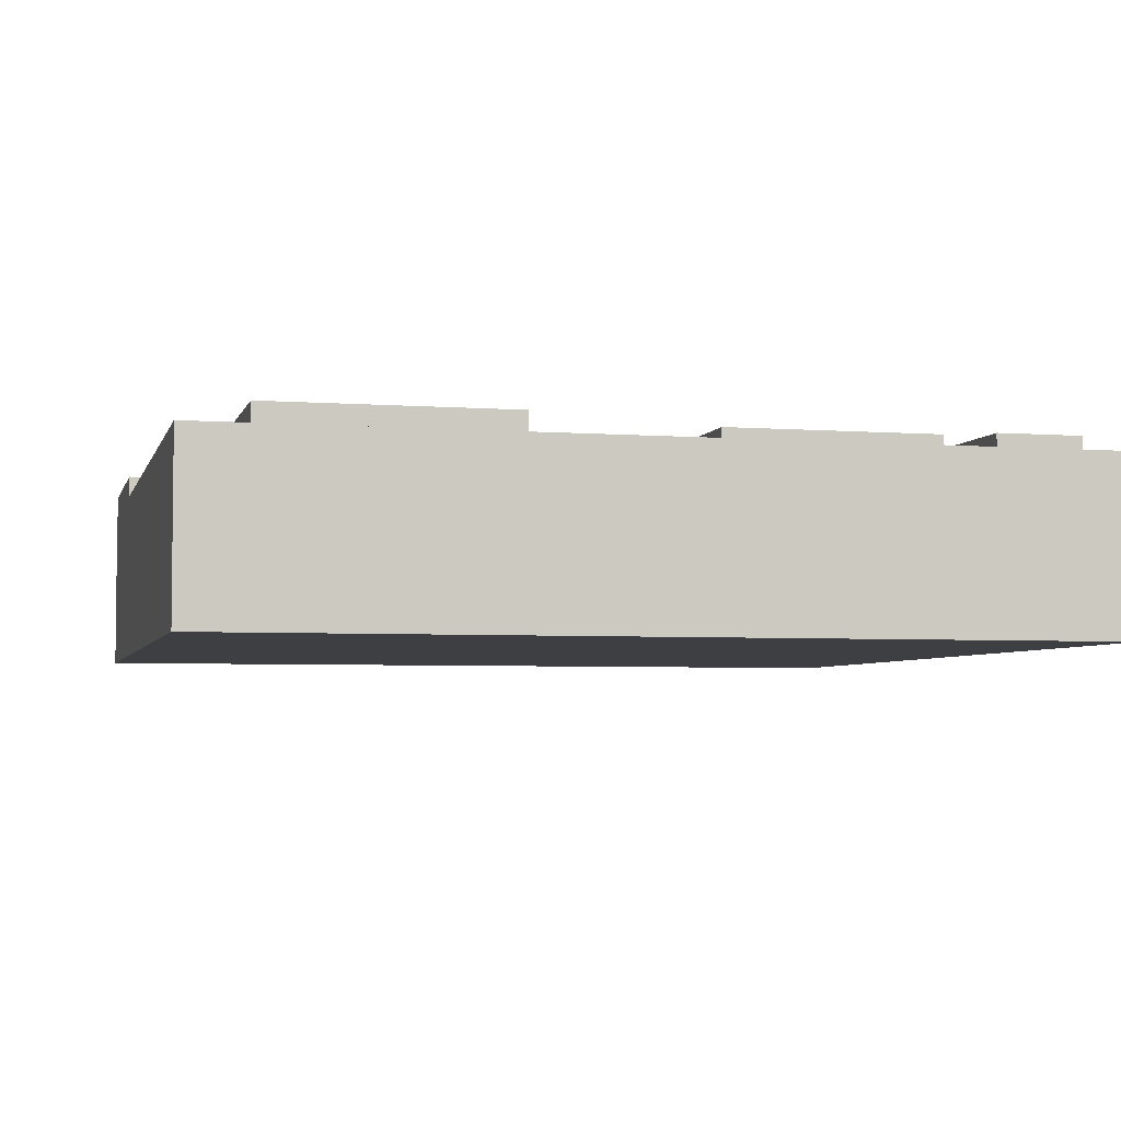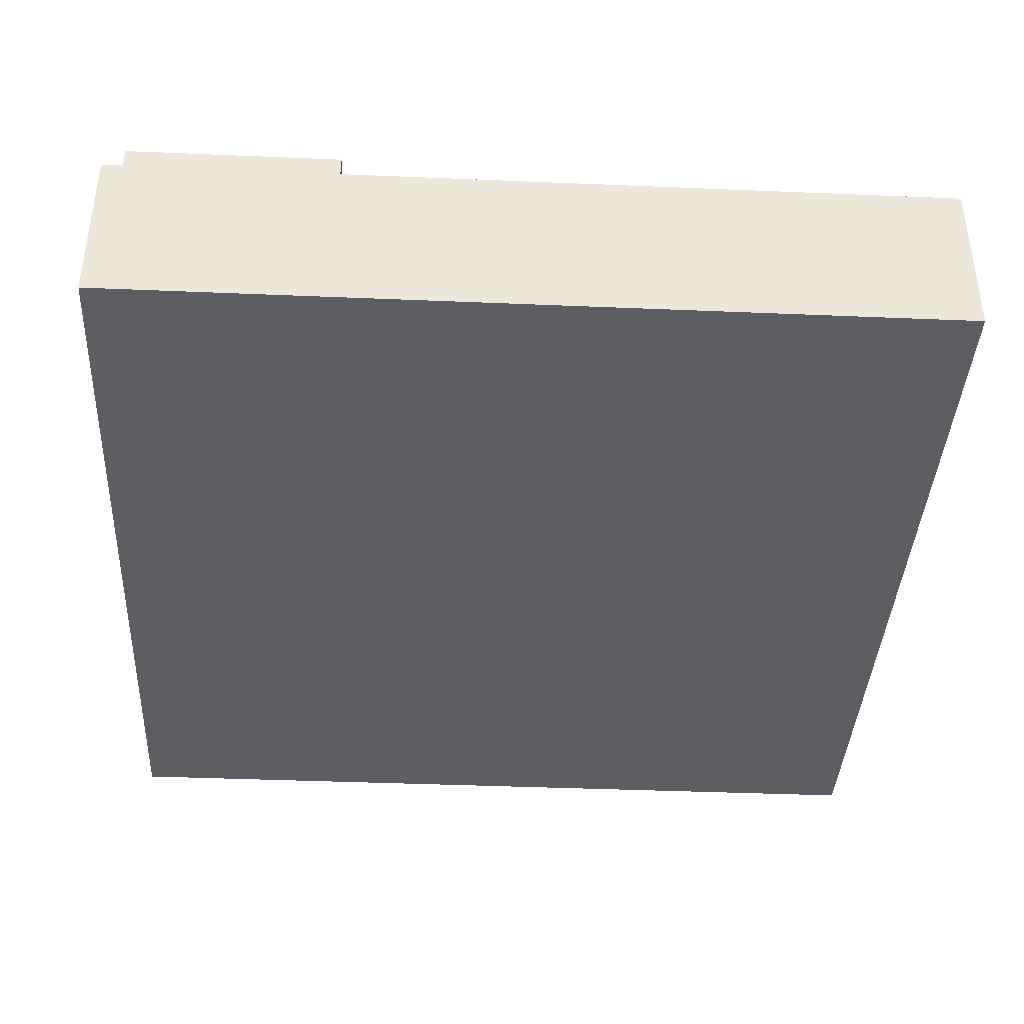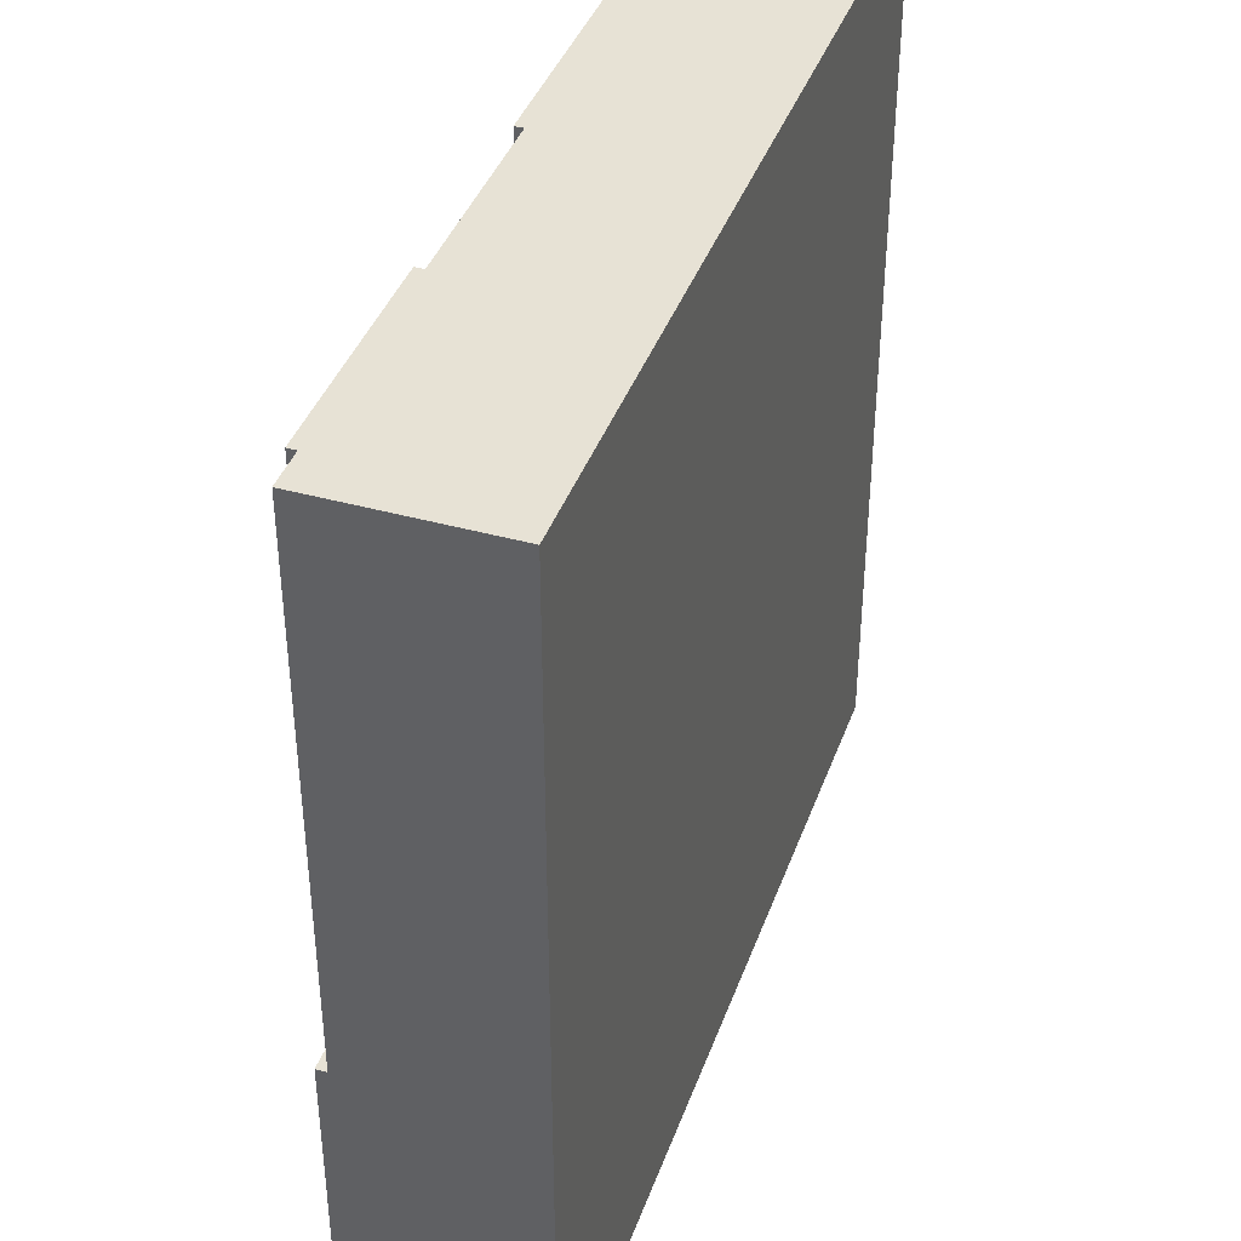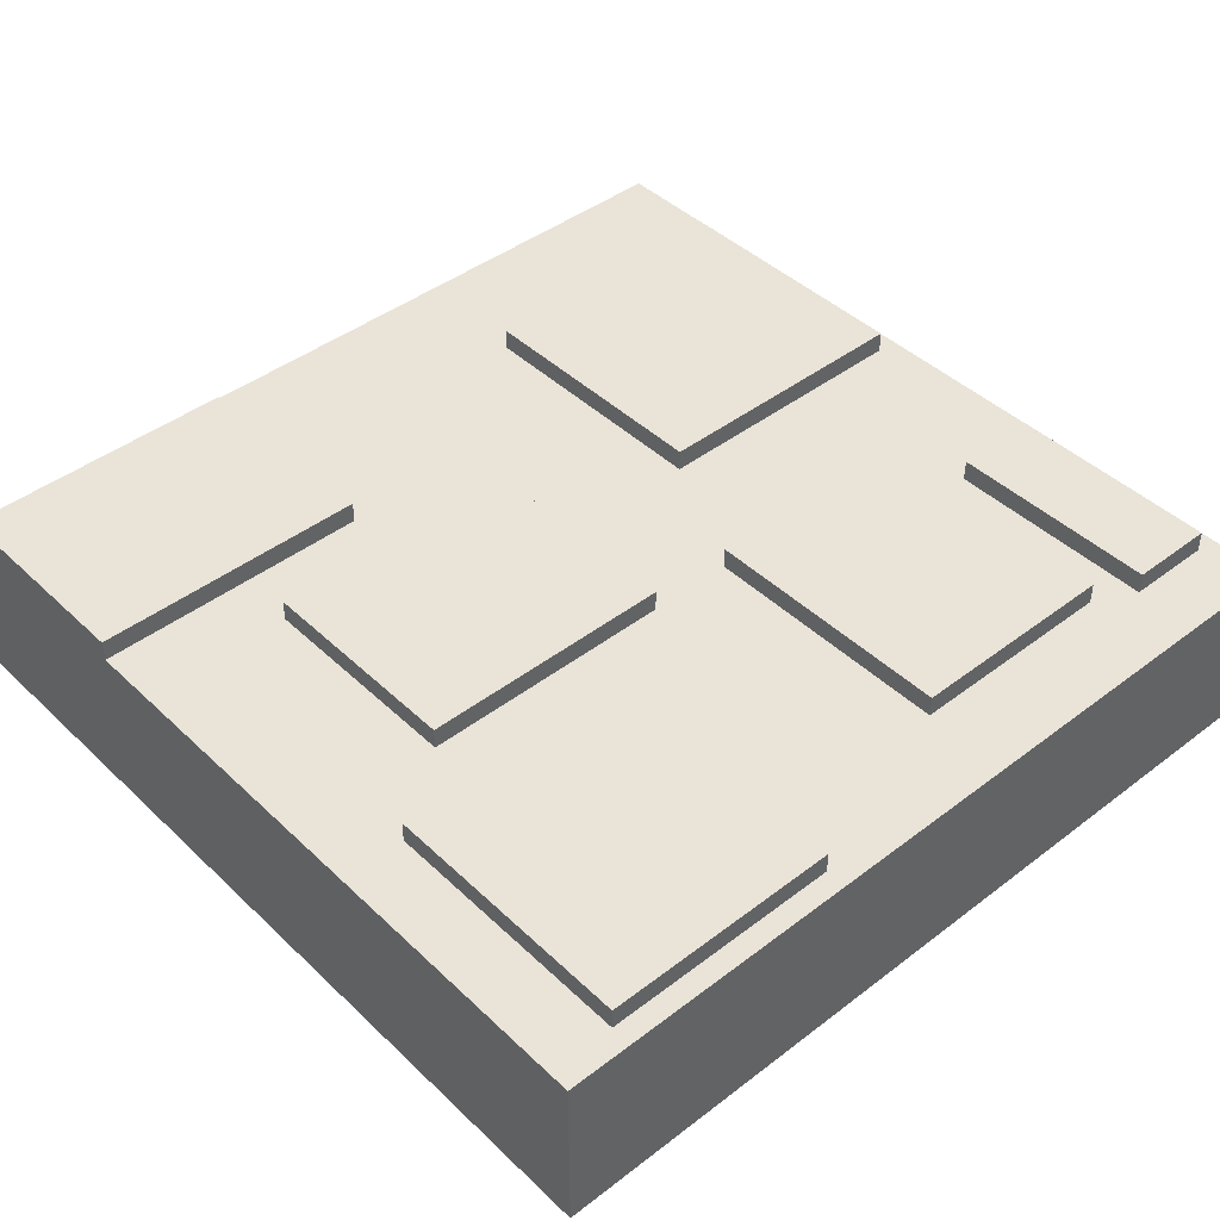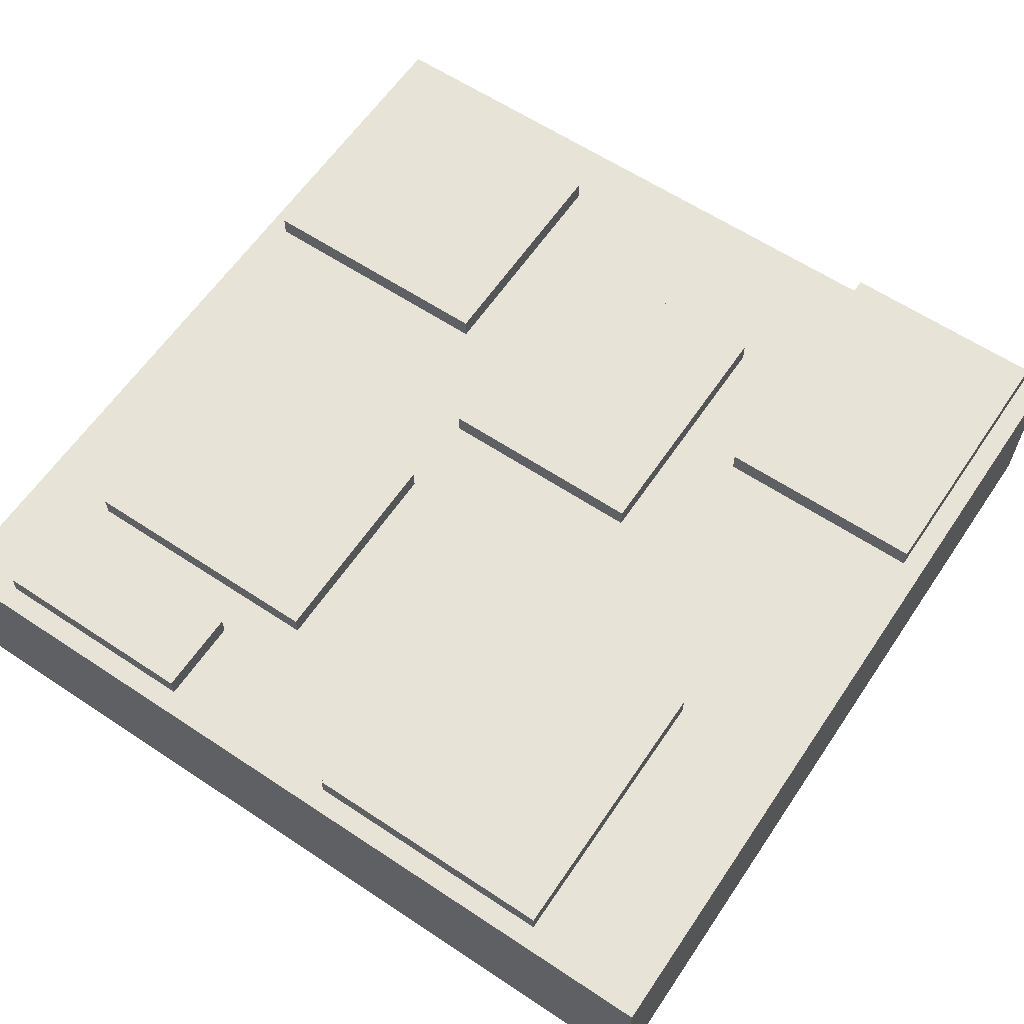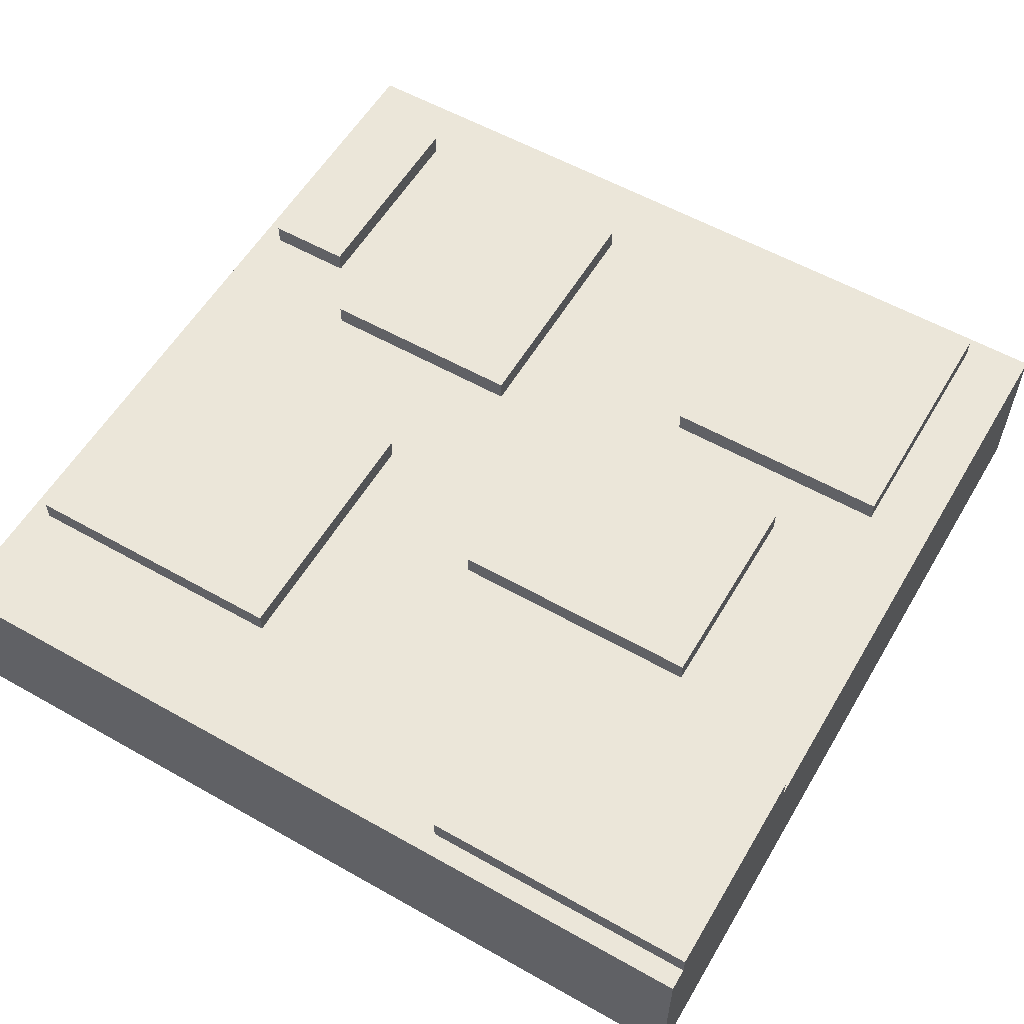
<metadata>
{"format":"obj","ext":"obj","renderer":"f3d","projection":"perspective","resolution":1024,"background":"white","views":[{"elev":-4.3,"azim":-103.9,"up":"+Y"},{"elev":-39.2,"azim":177.0,"up":"+Y"},{"elev":40.3,"azim":-71.1,"up":"+Z"},{"elev":43.5,"azim":-132.0,"up":"+Y"},{"elev":61.6,"azim":34.0,"up":"+Y"},{"elev":57.3,"azim":120.4,"up":"+Y"}]}
</metadata>
<code>
g GrassWinter2
v -20 0 20
v -20 0 -20
v -20 4 20
v -20 4 -20
v -20 8 20
v -20 8 -20
v -19 8 -6
v -19 8 -17
v -19 9 -6
v -19 9 -17
v -17 8 19
v -17 8 15
v -17 9 19
v -17 9 15
v -16 8 13
v -16 8 3
v -16 9 13
v -16 9 3
v -4 8 -1
v -4 8 -13
v -4 9 -1
v -4 9 -13
v 2 8 19
v 2 8 6
v 2 9 19
v 2 9 6
v 9 8 -7
v 9 8 -20
v 9 9 -7
v 9 9 -20
v -7 8 19
v -7 8 15
v -7 8 -6
v -7 8 -17
v -7 9 19
v -7 9 15
v -7 9 -6
v -7 9 -17
v -4 8 13
v -4 8 3
v -4 9 13
v -4 9 3
v 6 8 -1
v 6 8 -13
v 6 9 -1
v 6 9 -13
v 14 8 19
v 14 8 6
v 14 9 19
v 14 9 6
v 19 8 -7
v 19 8 -20
v 19 9 -7
v 19 9 -20
v 20 0 20
v 20 0 -20
v 20 4 20
v 20 4 -20
v 20 8 20
v 20 8 -20
v -20 0 20
v -20 4 20
v -20 8 20
v 20 0 20
v 20 4 20
v 20 8 20
v -17 8 19
v -17 9 19
v -7 8 19
v -7 9 19
v 2 8 19
v 2 9 19
v 14 8 19
v 14 9 19
v -16 8 13
v -16 9 13
v -4 8 13
v -4 9 13
v -4 8 -1
v -4 9 -1
v 6 8 -1
v 6 9 -1
v -19 8 -6
v -19 9 -6
v -7 8 -6
v -7 9 -6
v 9 8 -7
v 9 9 -7
v 19 8 -7
v 19 9 -7
v -17 8 15
v -17 9 15
v -7 8 15
v -7 9 15
v 2 8 6
v 2 9 6
v 14 8 6
v 14 9 6
v -16 8 3
v -16 9 3
v -4 8 3
v -4 9 3
v -4 8 -13
v -4 9 -13
v 6 8 -13
v 6 9 -13
v -19 8 -17
v -19 9 -17
v -7 8 -17
v -7 9 -17
v -20 0 -20
v -20 4 -20
v -20 8 -20
v 9 8 -20
v 9 9 -20
v 19 8 -20
v 19 9 -20
v 20 0 -20
v 20 4 -20
v 20 8 -20
v -20 0 20
v 20 0 20
v -20 0 -20
v 20 0 -20
v -20 8 20
v 20 8 20
v -17 8 19
v -7 8 19
v 2 8 19
v 14 8 19
v -17 8 15
v -7 8 15
v -16 8 13
v -4 8 13
v 2 8 6
v 14 8 6
v -16 8 3
v -4 8 3
v -4 8 -1
v 6 8 -1
v -19 8 -6
v -7 8 -6
v 9 8 -7
v 19 8 -7
v -4 8 -13
v 6 8 -13
v -19 8 -17
v -7 8 -17
v -20 8 -20
v 9 8 -20
v 19 8 -20
v 20 8 -20
v -17 9 19
v -7 9 19
v 2 9 19
v 14 9 19
v -17 9 15
v -7 9 15
v -16 9 13
v -4 9 13
v 2 9 6
v 14 9 6
v -16 9 3
v -4 9 3
v -4 9 -1
v 6 9 -1
v -19 9 -6
v -7 9 -6
v 9 9 -7
v 19 9 -7
v -4 9 -13
v 6 9 -13
v -19 9 -17
v -7 9 -17
v 9 9 -20
v 19 9 -20
f 3 2 1
f 4 2 3
f 5 4 3
f 6 4 5
f 9 8 7
f 10 8 9
f 13 12 11
f 14 12 13
f 17 16 15
f 18 16 17
f 21 20 19
f 22 20 21
f 25 24 23
f 26 24 25
f 29 28 27
f 30 28 29
f 31 32 35
f 35 32 36
f 33 34 37
f 37 34 38
f 39 40 41
f 41 40 42
f 43 44 45
f 45 44 46
f 47 48 49
f 49 48 50
f 51 52 53
f 53 52 54
f 55 56 57
f 57 56 58
f 57 58 59
f 59 58 60
f 64 62 61
f 65 63 62
f 65 62 64
f 66 63 65
f 69 68 67
f 70 68 69
f 73 72 71
f 74 72 73
f 77 76 75
f 78 76 77
f 81 80 79
f 82 80 81
f 85 84 83
f 86 84 85
f 89 88 87
f 90 88 89
f 91 92 93
f 93 92 94
f 95 96 97
f 97 96 98
f 99 100 101
f 101 100 102
f 103 104 105
f 105 104 106
f 107 108 109
f 109 108 110
f 112 113 114
f 112 114 116
f 114 115 116
f 116 115 117
f 111 112 118
f 112 116 119
f 118 112 119
f 119 116 120
f 123 122 121
f 124 122 123
f 125 126 127
f 127 126 128
f 128 126 129
f 129 126 130
f 125 127 131
f 128 129 132
f 131 132 133
f 132 129 134
f 133 132 134
f 134 129 135
f 130 126 136
f 131 133 137
f 134 135 138
f 135 136 138
f 138 136 139
f 137 138 139
f 139 136 140
f 131 137 141
f 125 131 141
f 137 139 141
f 141 139 142
f 140 136 143
f 136 126 144
f 143 136 144
f 142 139 145
f 140 143 146
f 125 141 147
f 142 145 148
f 145 146 148
f 125 147 149
f 147 148 149
f 148 146 150
f 149 148 150
f 146 143 150
f 144 126 151
f 151 126 152
f 153 154 157
f 157 154 158
f 155 156 161
f 161 156 162
f 159 160 163
f 163 160 164
f 165 166 171
f 171 166 172
f 167 168 173
f 173 168 174
f 169 170 175
f 175 170 176

</code>
